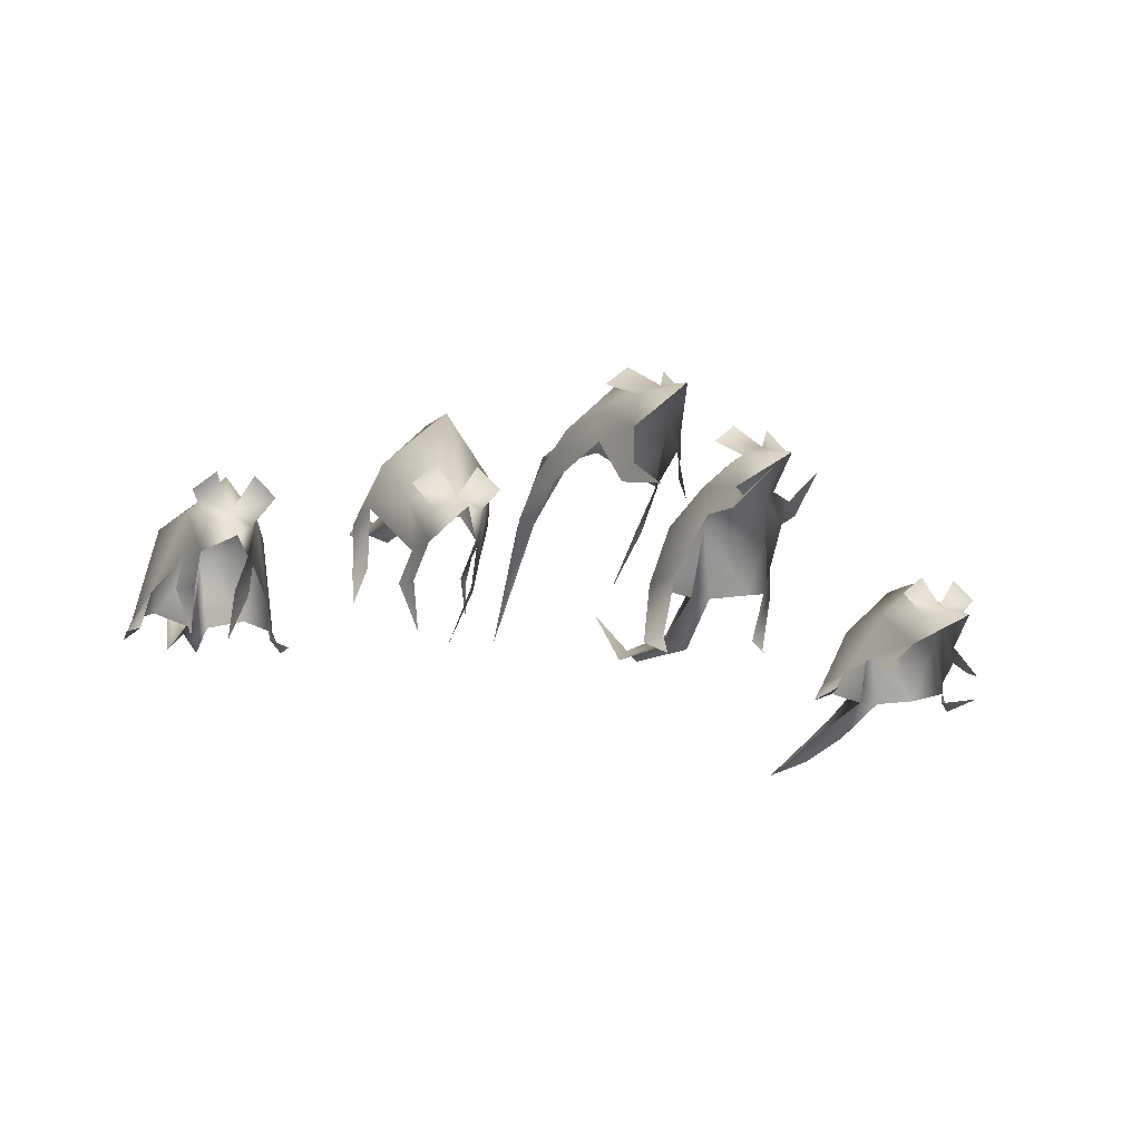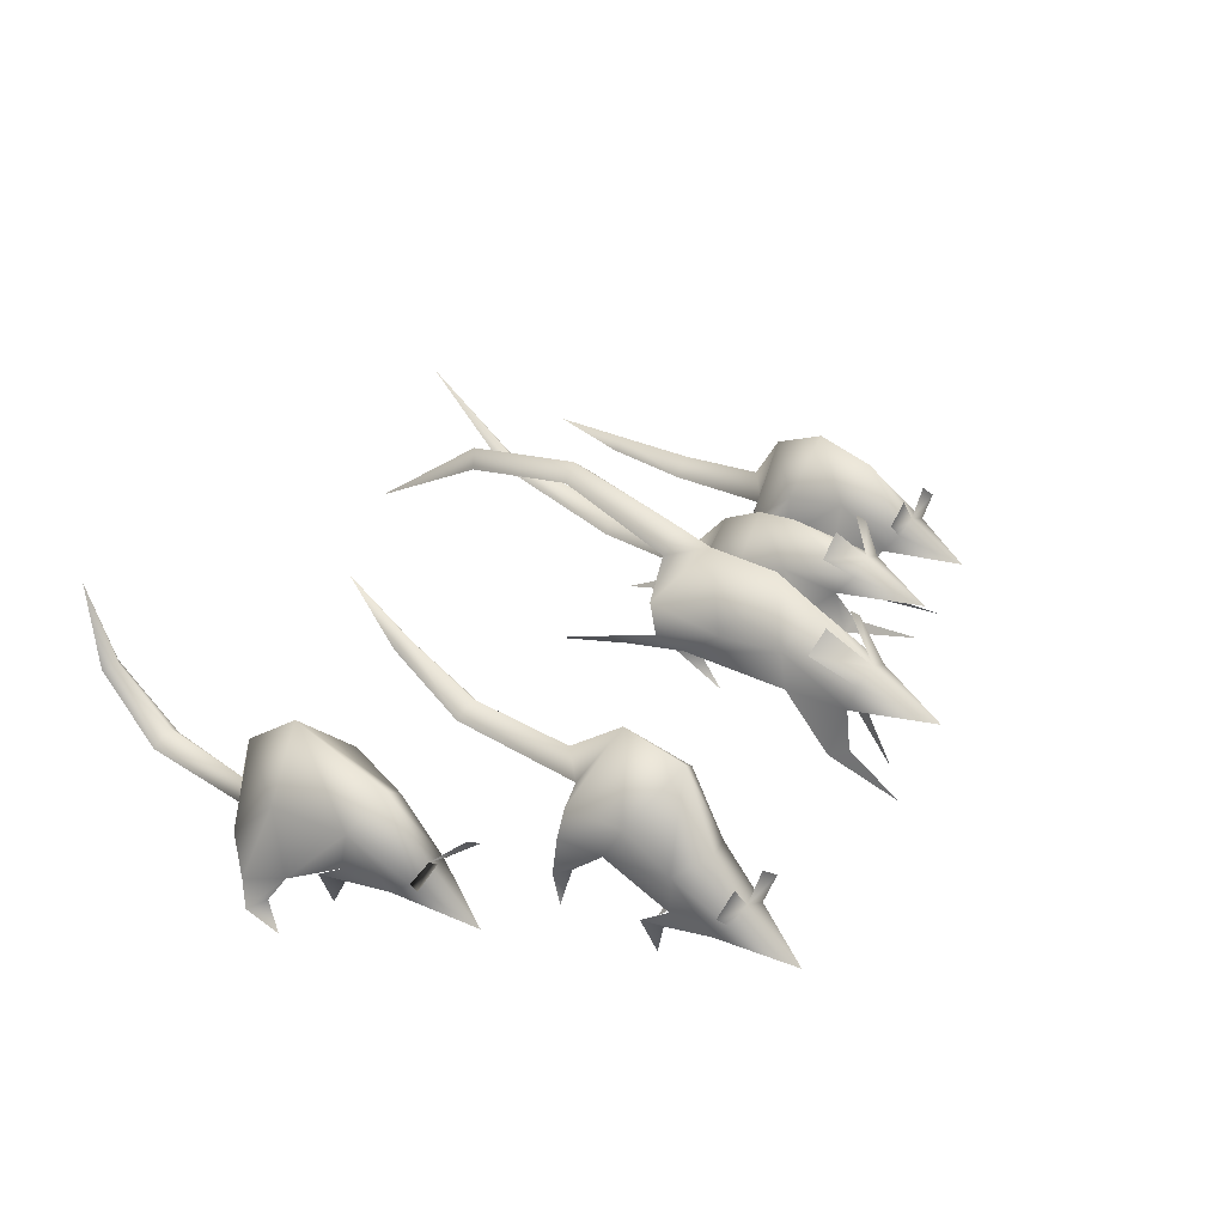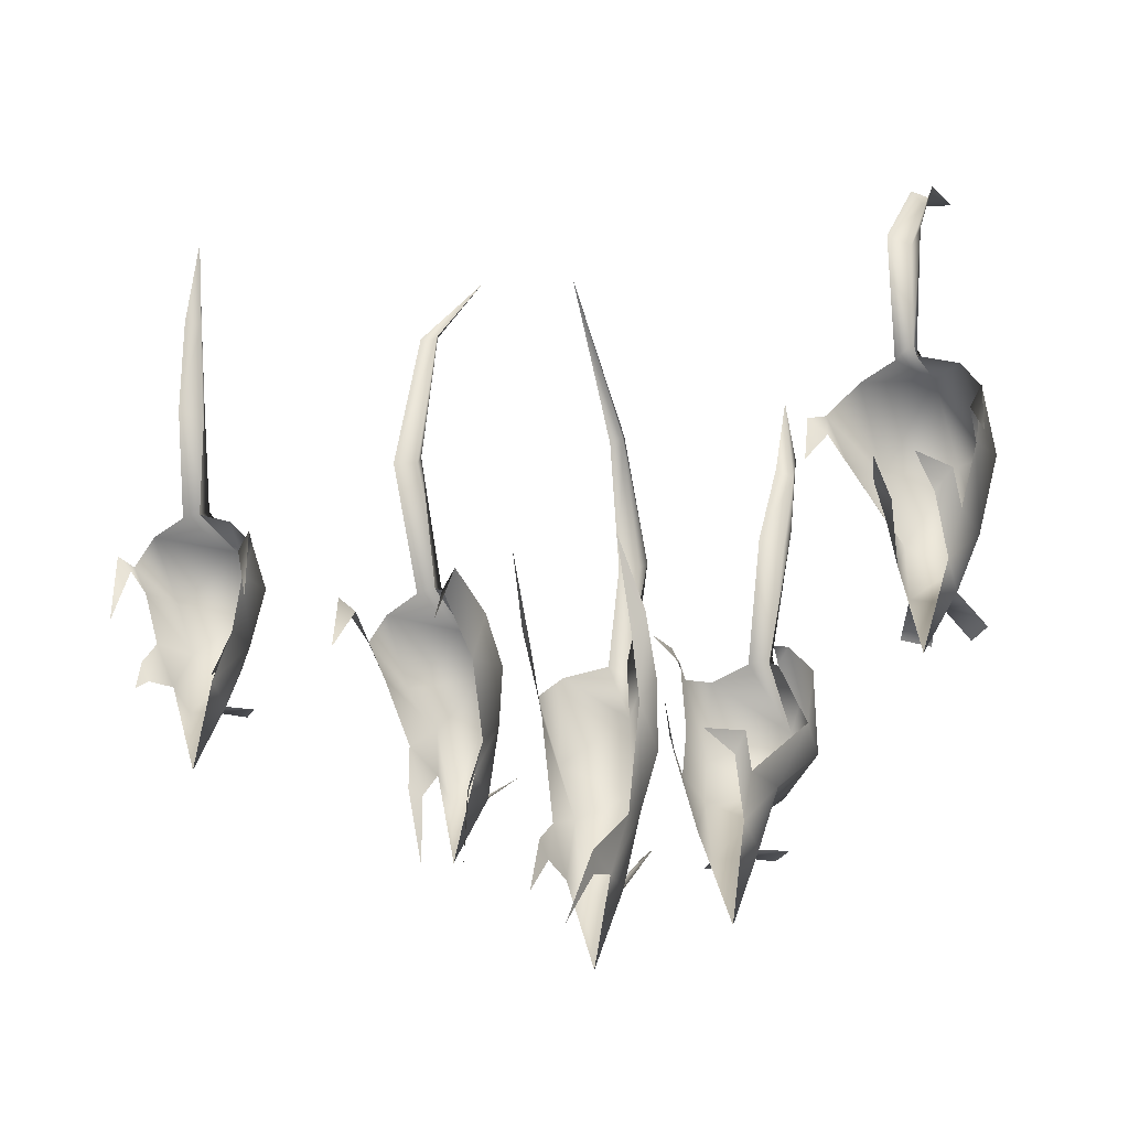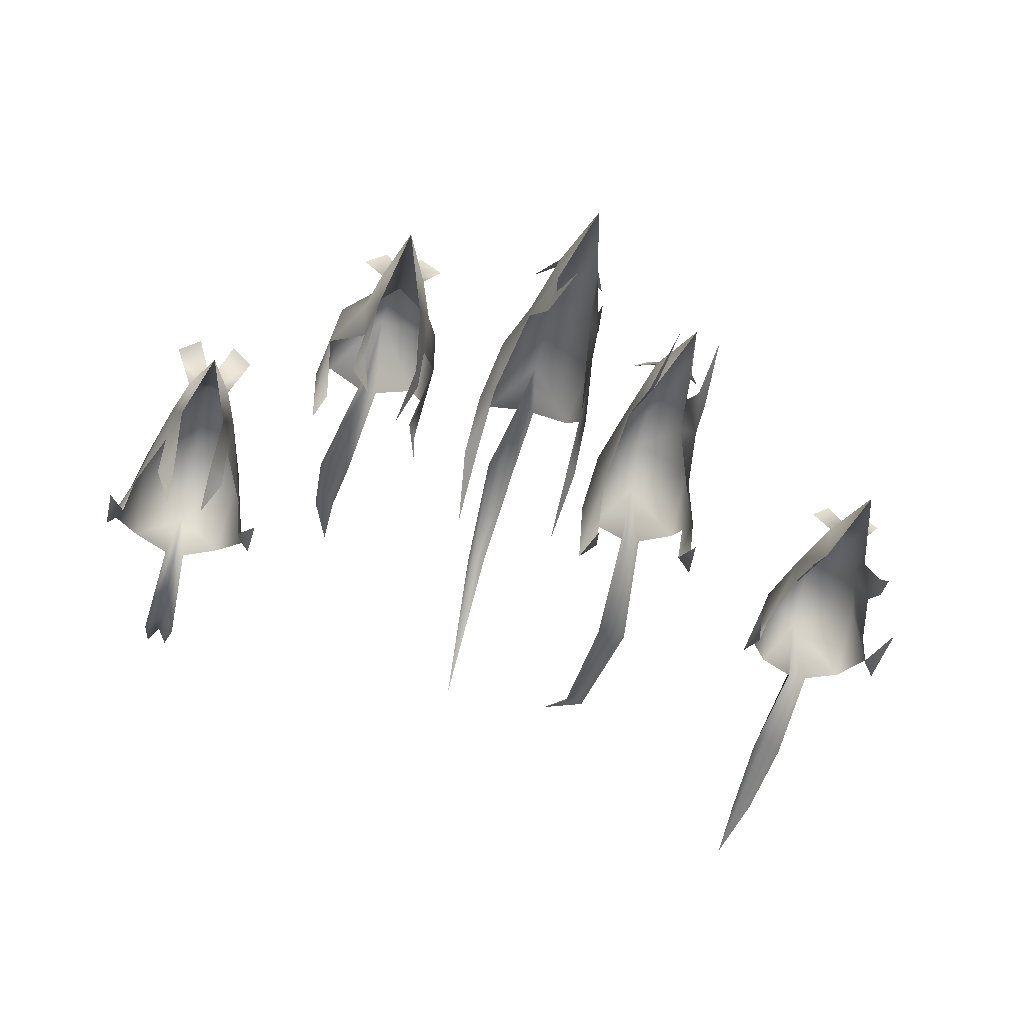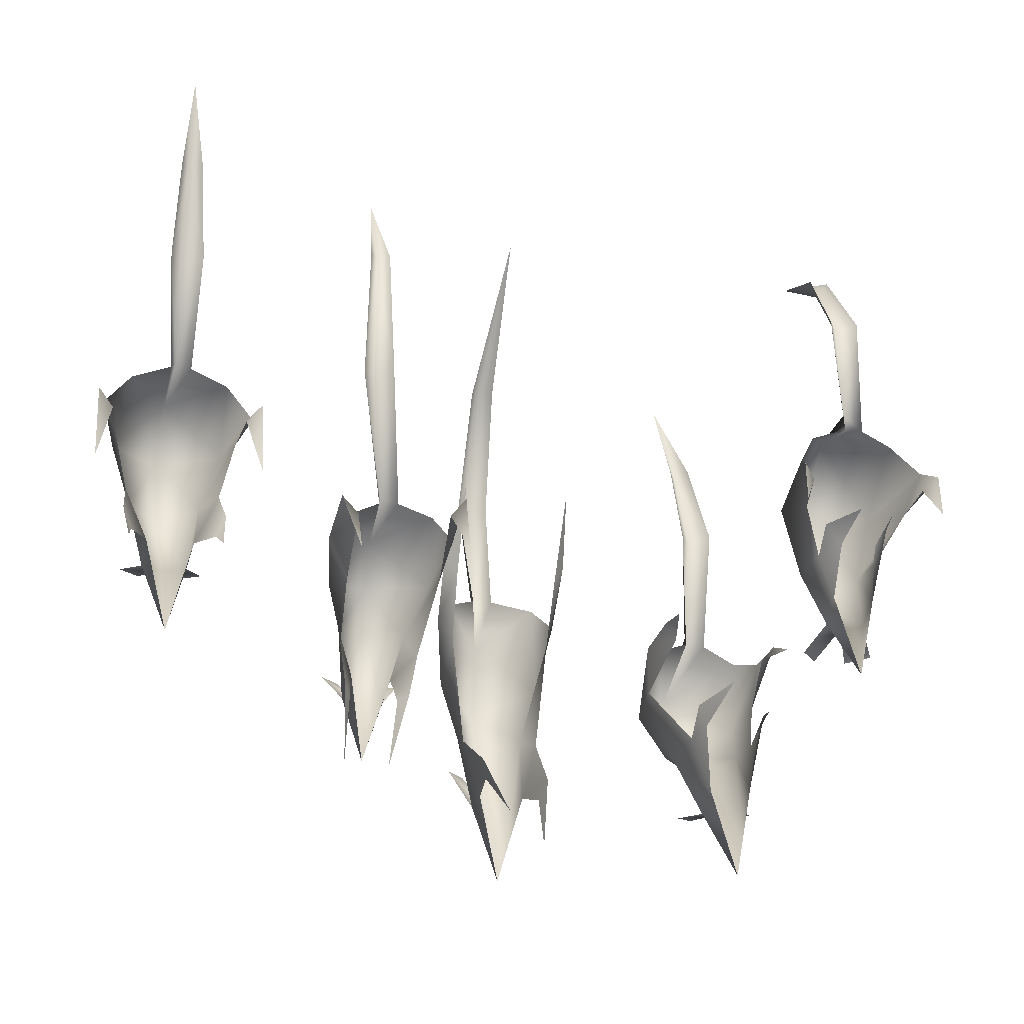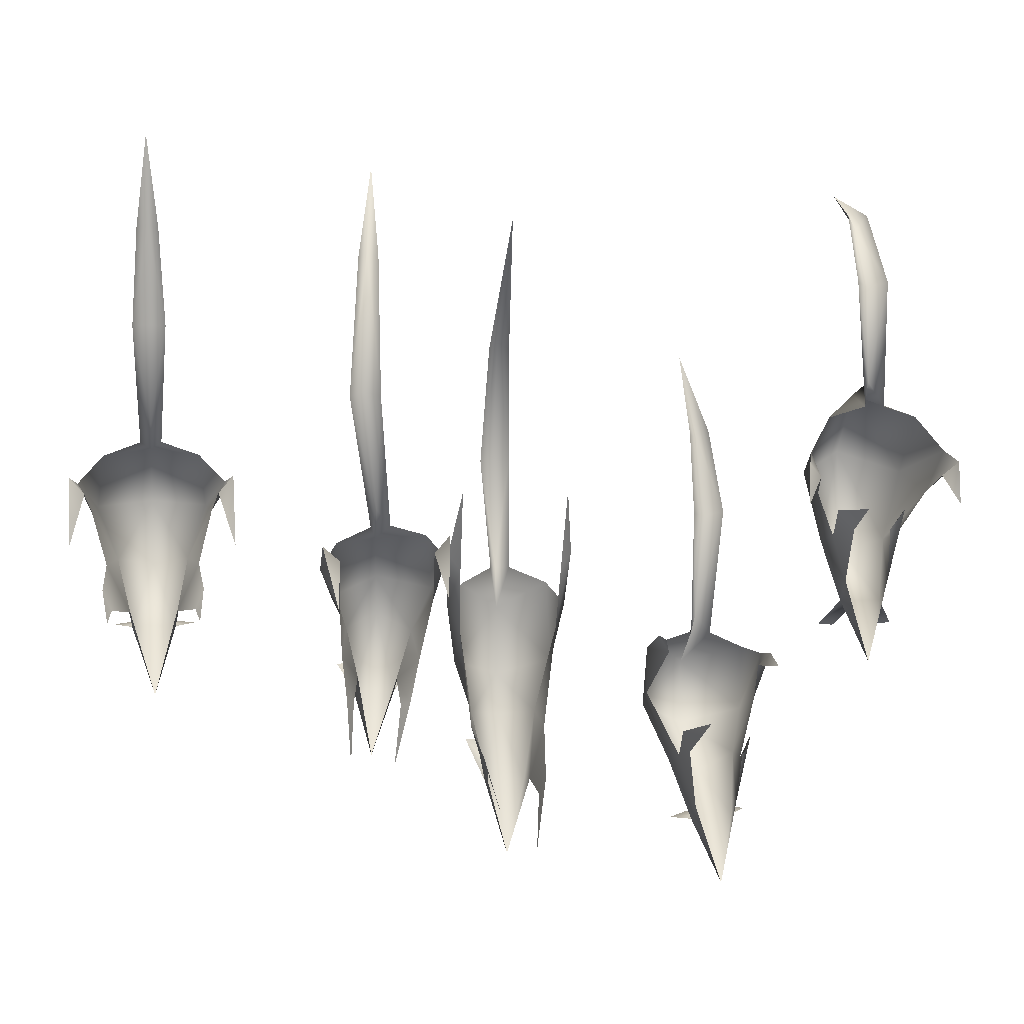
<metadata>
{"format":"obj","ext":"obj","renderer":"f3d","projection":"perspective","resolution":1024,"background":"white","views":[{"elev":-19.3,"azim":163.3,"up":"+Y"},{"elev":36.0,"azim":129.4,"up":"+Y"},{"elev":-19.6,"azim":27.8,"up":"+Z"},{"elev":-52.5,"azim":165.2,"up":"+Y"},{"elev":-16.4,"azim":-19.3,"up":"+Z"},{"elev":5.8,"azim":-8.9,"up":"+Z"}]}
</metadata>
<code>
g default
v 2.229 3.038 -7.678
v 0.01388 3.757 -15.84
v -2.19 3.038 -7.678
v 0.01988 6.709 -9.508
v 4.35 2.91 -3.095
v -4.321 2.91 -3.095
v 0.01388 10.9 -3.934
v 6.877 1.987 4.779
v -6.849 1.987 4.779
v 0.01388 11.96 2.134
v 4.476 1.684 7.374
v -4.448 1.684 7.374
v 0.9879 1.429 8.651
v -0.9602 1.429 8.651
v 0.01388 4.249 10.13
v 1.541 0.5452 19.59
v -1.513 0.5452 19.59
v 0.01388 2.45 19.59
v 1 0.03238 28.74
v -0.9724 0.03238 28.74
v 0.01388 1.375 28.74
v 0.01388 0.4147 37.22
v -5.589 2.354 2.011
v 5.617 2.354 2.011
v -6.206 0.6555 3.846
v -7.604 0.2884 5.484
v 7.632 0.2884 5.484
v 6.234 0.6555 3.846
v 2.097 5.608 -9.495
v -2.057 5.608 -9.495
v 3.358 7.33 -3.095
v -3.331 7.33 -3.095
v 3.912 7.652 -9.495
v 1.835 9.533 -9.508
v -3.749 7.652 -9.495
v -1.673 9.533 -9.508
v -7.715 -0.1392 -1.089
v 7.743 -0.1392 -1.089
v -3.892 1.381 -7.282
v -4.712 1.249 -5.293
v 4.74 1.249 -5.293
v 3.93 1.381 -7.282
v -4.302 -0.03487 -8.272
v 4.335 -0.03487 -8.272
v 5.127 6.975 2.134
v -5.099 6.975 2.134
v 0.01388 9.14 7.474
g pr_fx_rat00
f 2 4 29
f 2 3 30
f 29 4 7
f 29 31 1
f 32 3 6
f 3 32 30
f 45 31 10
f 7 10 31
f 46 23 9
f 32 10 7
f 45 11 8
f 46 9 12
f 13 11 47
f 45 47 11
f 15 47 14
f 46 12 47
f 16 15 18
f 15 16 13
f 15 14 17
f 17 18 15
f 16 18 21
f 21 19 16
f 21 17 20
f 17 21 18
f 19 21 22
f 21 20 22
f 32 6 23
f 45 8 24
f 25 26 9
f 9 23 25
f 27 28 24
f 24 8 27
f 31 29 7
f 2 29 1
f 30 7 4
f 2 30 4
f 31 24 5
f 31 5 1
f 46 32 23
f 7 30 32
f 34 33 4
f 29 4 33
f 35 36 4
f 4 30 35
f 26 25 37
f 28 27 38
f 39 40 6
f 6 3 39
f 41 42 1
f 1 5 41
f 40 39 43
f 42 41 44
f 31 45 24
f 47 15 13
f 14 47 12
f 10 32 46
f 10 47 45
f 46 47 10
g default
v 24.39 14.09 -16.73
v 21.83 14.81 -24.73
v 20.42 14.09 -16.45
v 22.28 17.76 -18.42
v 26.48 11.82 -14.48
v 18.65 11.82 -13.93
v 22.82 18.79 -10.57
v 28.82 7.989 -3.687
v 16.25 7.989 -4.566
v 22.71 17.91 -6.594
v 26.82 8.442 -1.394
v 17.91 8.442 -2.017
v 23.25 8.232 -0.3561
v 21.3 8.232 -0.492
v 22.18 11.1 0.9529
v 22.26 6.91 12.49
v 19.21 6.91 12.49
v 20.74 8.772 12.89
v 22.34 9.424 26.1
v 20.37 9.424 26.1
v 21.36 10.74 26.38
v 22.44 17.65 35.1
v 18.15 7.991 -8.429
v 27.47 7.991 -7.777
v 17.86 3.167 -3.223
v 16.16 2.857 -1.688
v 28.51 2.857 -0.8235
v 27.03 3.167 -2.581
v 24.35 16.66 -18.55
v 20.21 16.66 -18.26
v 26.07 15.53 -12.04
v 19.4 15.53 -11.57
v 26.32 18.7 -16.38
v 24.25 20.59 -16.24
v 18.68 18.7 -15.84
v 20.75 20.59 -16
v 17.42 0.07164 -7.374
v 28.05 0.07164 -6.631
v 19.84 12.29 -18.8
v 19.06 11.09 -18.26
v 25.48 11.09 -18.7
v 24.63 12.29 -19.13
v 19.57 12.83 -25.2
v 24.01 12.83 -25.51
v 27.88 12.91 -7.266
v 17.68 12.91 -7.979
v 22.41 15.26 -2.374
g pr_fx_rat01
f 49 51 76
f 49 50 77
f 76 51 54
f 76 78 48
f 79 50 53
f 50 79 77
f 92 78 57
f 54 57 78
f 93 70 56
f 79 57 54
f 92 58 55
f 93 56 59
f 60 58 94
f 92 94 58
f 62 94 61
f 93 59 94
f 63 62 65
f 62 63 60
f 62 61 64
f 64 65 62
f 63 65 68
f 68 66 63
f 68 64 67
f 64 68 65
f 66 68 69
f 68 67 69
f 79 53 70
f 92 55 71
f 72 73 56
f 56 70 72
f 74 75 71
f 71 55 74
f 78 76 54
f 49 76 48
f 77 54 51
f 49 77 51
f 78 71 52
f 78 52 48
f 93 79 70
f 54 77 79
f 81 80 51
f 76 51 80
f 82 83 51
f 51 77 82
f 73 72 84
f 75 74 85
f 86 87 53
f 53 50 86
f 88 89 48
f 48 52 88
f 87 86 90
f 89 88 91
f 78 92 71
f 94 62 60
f 61 94 59
f 57 79 93
f 57 94 92
f 93 94 57
g default
v 38.23 14.23 -27.66
v 36.01 15.35 -35.72
v 33.81 14.23 -27.66
v 36.02 18.13 -28.56
v 39.83 14.74 -22.17
v 32.19 14.74 -22.17
v 36.01 21.67 -22.14
v 42.14 16.07 -9.606
v 29.89 16.07 -9.606
v 36.01 23.33 -18.08
v 40.48 17.79 -7.604
v 31.55 17.79 -7.604
v 36.99 20.41 -6.277
v 35.04 20.41 -6.277
v 36.01 23.57 -6.69
v 37.54 23.91 4.675
v 34.49 23.91 4.675
v 36.01 25.31 5.008
v 37 20.25 16.63
v 35.03 21.09 16.63
v 36.01 21.92 17.32
v 36.01 11.4 29.93
v 31.01 14.71 -11.9
v 41.02 14.71 -11.9
v 30.83 12.73 -5.592
v 29.67 13.39 -3.863
v 42.36 13.39 -3.863
v 41.2 12.73 -5.592
v 38.1 17.04 -28.39
v 33.94 17.04 -28.39
v 39.36 18.11 -21.25
v 32.67 18.11 -21.25
v 39.91 19.52 -24.4
v 37.83 21.38 -24.69
v 32.25 19.52 -24.4
v 34.33 21.38 -24.69
v 30.68 9.537 2.733
v 41.34 9.537 2.733
v 33.48 11.47 -26.37
v 32.95 10.78 -24.54
v 39.08 9.207 -26.5
v 38.55 10.39 -28.36
v 34.28 6.641 -30.11
v 37.75 6.689 -33.22
v 41.13 18.22 -15.81
v 30.9 18.22 -15.81
v 36.01 22.8 -10.88
g pr_fx_rat02
f 96 98 123
f 96 97 124
f 123 98 101
f 123 125 95
f 126 97 100
f 97 126 124
f 139 125 104
f 101 104 125
f 140 117 103
f 126 104 101
f 139 105 102
f 140 103 106
f 107 105 141
f 139 141 105
f 109 141 108
f 140 106 141
f 110 109 112
f 109 110 107
f 109 108 111
f 111 112 109
f 110 112 115
f 115 113 110
f 115 111 114
f 111 115 112
f 113 115 116
f 115 114 116
f 126 100 117
f 139 102 118
f 119 120 103
f 103 117 119
f 121 122 118
f 118 102 121
f 125 123 101
f 96 123 95
f 124 101 98
f 96 124 98
f 125 118 99
f 125 99 95
f 140 126 117
f 101 124 126
f 128 127 98
f 123 98 127
f 129 130 98
f 98 124 129
f 120 119 131
f 122 121 132
f 133 134 100
f 100 97 133
f 135 136 95
f 95 99 135
f 134 133 137
f 136 135 138
f 125 139 118
f 141 109 107
f 108 141 106
f 104 126 140
f 104 141 139
f 140 141 104
g default
v 56.89 1.177 -27.68
v 55.52 1.611 -36.01
v 52.74 1.177 -28.04
v 54.99 4.782 -29.81
v 57.4 1.852 -23.45
v 51.18 1.852 -23.02
v 54.65 7.952 -25.98
v 60.87 7.284 -13.91
v 49.07 7.284 -13.08
v 54.34 15.64 -22.44
v 59.44 9.479 -13.58
v 50.53 9.479 -12.95
v 56.05 9.317 -11.99
v 54.11 9.317 -11.85
v 55.17 12.09 -10.56
v 57.77 11.02 0.2263
v 54.72 11.02 0.06649
v 56.27 12.86 -0.3458
v 57.01 14.55 8.29
v 55.06 14.55 7.947
v 56.18 15.87 7.284
v 54.69 18.07 15.74
v 49.06 7.278 -17.63
v 60.24 7.278 -18.41
v 50.42 3.38 -12.92
v 49.51 3.662 -11.28
v 60.61 2.647 -13.11
v 59.49 3.058 -14.43
v 57.05 3.682 -29.58
v 52.91 3.682 -29.94
v 57.81 6.294 -23.79
v 51.15 6.294 -24.37
v 58.87 5.725 -29.49
v 56.8 7.604 -29.75
v 51.23 5.725 -30.16
v 53.31 7.604 -30.06
v 49.44 0.1882 -11.14
v 60.63 -0.4575 -13.96
v 51.7 -0.5862 -22.2
v 51.07 -0.3012 -20.18
v 57.9 -0.3012 -20.65
v 57 -0.5862 -22.57
v 52.81 -4.809 -18.6
v 56.23 -4.846 -21.34
v 59.62 10.85 -20.2
v 49.42 10.85 -19.48
v 54.78 16.87 -16.21
g pr_fx_rat03
f 143 145 170
f 143 144 171
f 170 145 148
f 170 172 142
f 173 144 147
f 144 173 171
f 186 172 151
f 148 151 172
f 187 164 150
f 173 151 148
f 186 152 149
f 187 150 153
f 154 152 188
f 186 188 152
f 156 188 155
f 187 153 188
f 157 156 159
f 156 157 154
f 156 155 158
f 158 159 156
f 157 159 162
f 162 160 157
f 162 158 161
f 158 162 159
f 160 162 163
f 162 161 163
f 173 147 164
f 186 149 165
f 166 167 150
f 150 164 166
f 168 169 165
f 165 149 168
f 172 170 148
f 143 170 142
f 171 148 145
f 143 171 145
f 172 165 146
f 172 146 142
f 187 173 164
f 148 171 173
f 175 174 145
f 170 145 174
f 176 177 145
f 145 171 176
f 167 166 178
f 169 168 179
f 180 181 147
f 147 144 180
f 182 183 142
f 142 146 182
f 181 180 184
f 183 182 185
f 172 186 165
f 188 156 154
f 155 188 153
f 151 173 187
f 151 188 186
f 187 188 151
g default
v 73.69 5.895 -6.49
v 71.47 4.902 -14.62
v 69.27 5.895 -6.49
v 71.48 9.105 -9.043
v 74.8 6.723 -1.98
v 68.14 6.723 -1.98
v 71.47 14.36 -4.461
v 78.33 2.919 6.832
v 64.61 2.919 6.832
v 71.47 16.69 5.834
v 75.93 4.877 10.14
v 67.01 4.877 10.14
v 72.45 4.201 11.25
v 70.5 4.201 11.25
v 71.47 6.345 13.61
v 73 5.296 23.62
v 69.94 5.296 23.62
v 71.47 7.136 23.13
v 72.46 10.69 30.33
v 70.48 10.69 30.33
v 71.47 11.36 28.91
v 71.47 18.87 32.52
v 65.87 4.539 2.594
v 77.07 4.539 2.594
v 65.25 1.466 4.484
v 63.85 0.5603 5.899
v 79.09 0.5603 5.899
v 77.69 1.466 4.484
v 73.55 8.031 -8.801
v 69.4 8.031 -8.801
v 74.82 11.05 -2.899
v 68.13 11.05 -2.899
v 75.37 10.03 -11.49
v 73.29 11.87 -11.89
v 67.71 10.03 -11.49
v 69.78 11.87 -11.89
v 63.74 -0.02115 2.03
v 79.2 0.1768 1.766
v 69.58 4.285 -1.128
v 68 4.57 0.845
v 74.95 4.57 0.845
v 73.37 4.285 -1.128
v 69.69 -0.02179 1.376
v 73.26 0.08642 1.051
v 76.58 11.45 4.056
v 66.36 11.45 4.056
v 71.47 11.45 12.07
g pr_fx_rat04
f 190 192 217
f 190 191 218
f 217 192 195
f 217 219 189
f 220 191 194
f 191 220 218
f 233 219 198
f 195 198 219
f 234 211 197
f 220 198 195
f 233 199 196
f 234 197 200
f 201 199 235
f 233 235 199
f 203 235 202
f 234 200 235
f 204 203 206
f 203 204 201
f 203 202 205
f 205 206 203
f 204 206 209
f 209 207 204
f 209 205 208
f 205 209 206
f 207 209 210
f 209 208 210
f 220 194 211
f 233 196 212
f 213 214 197
f 197 211 213
f 215 216 212
f 212 196 215
f 219 217 195
f 190 217 189
f 218 195 192
f 190 218 192
f 219 212 193
f 219 193 189
f 234 220 211
f 195 218 220
f 222 221 192
f 217 192 221
f 223 224 192
f 192 218 223
f 214 213 225
f 216 215 226
f 227 228 194
f 194 191 227
f 229 230 189
f 189 193 229
f 228 227 231
f 230 229 232
f 219 233 212
f 235 203 201
f 202 235 200
f 198 220 234
f 198 235 233
f 234 235 198

</code>
